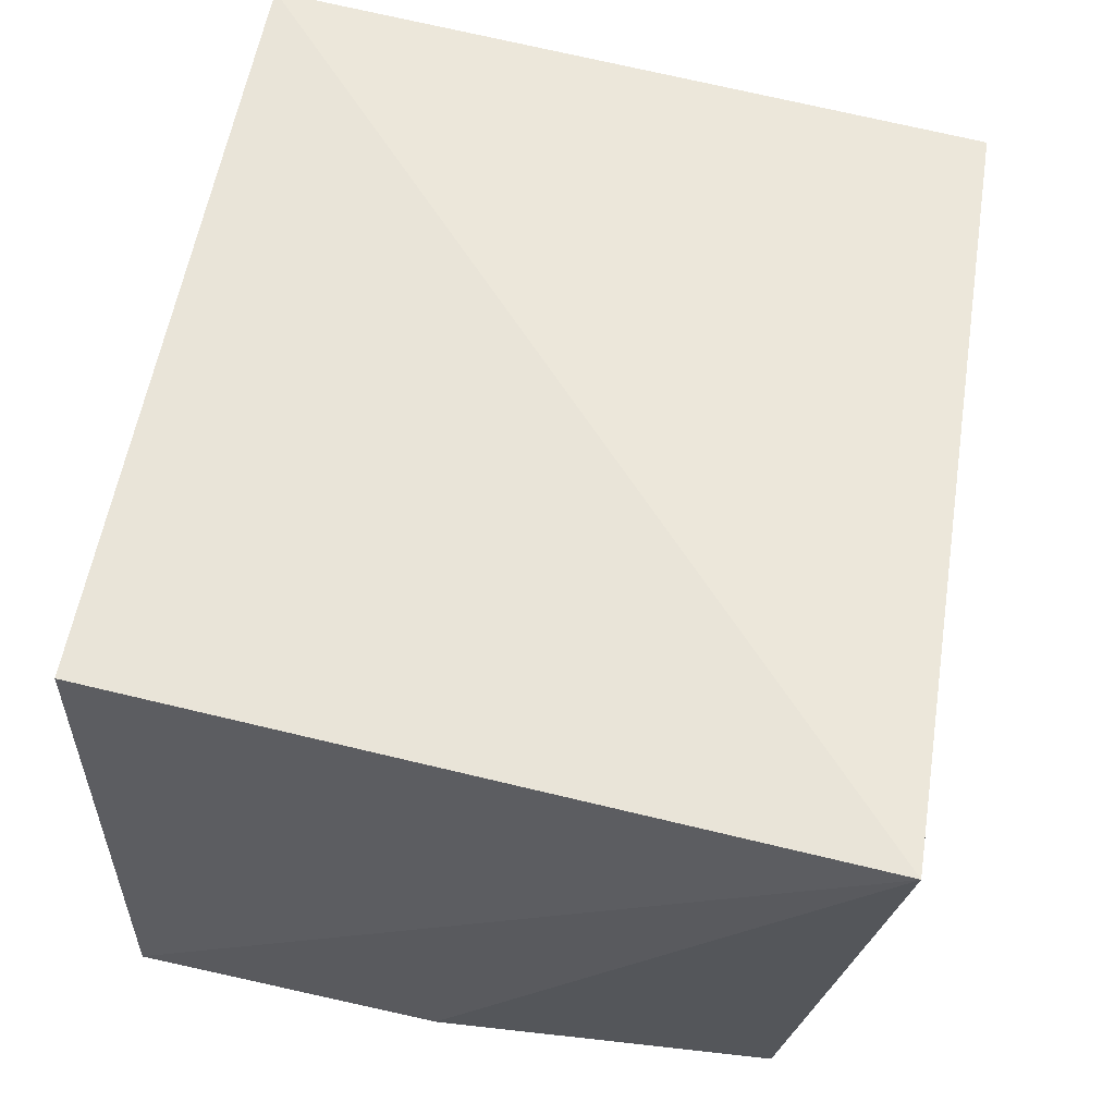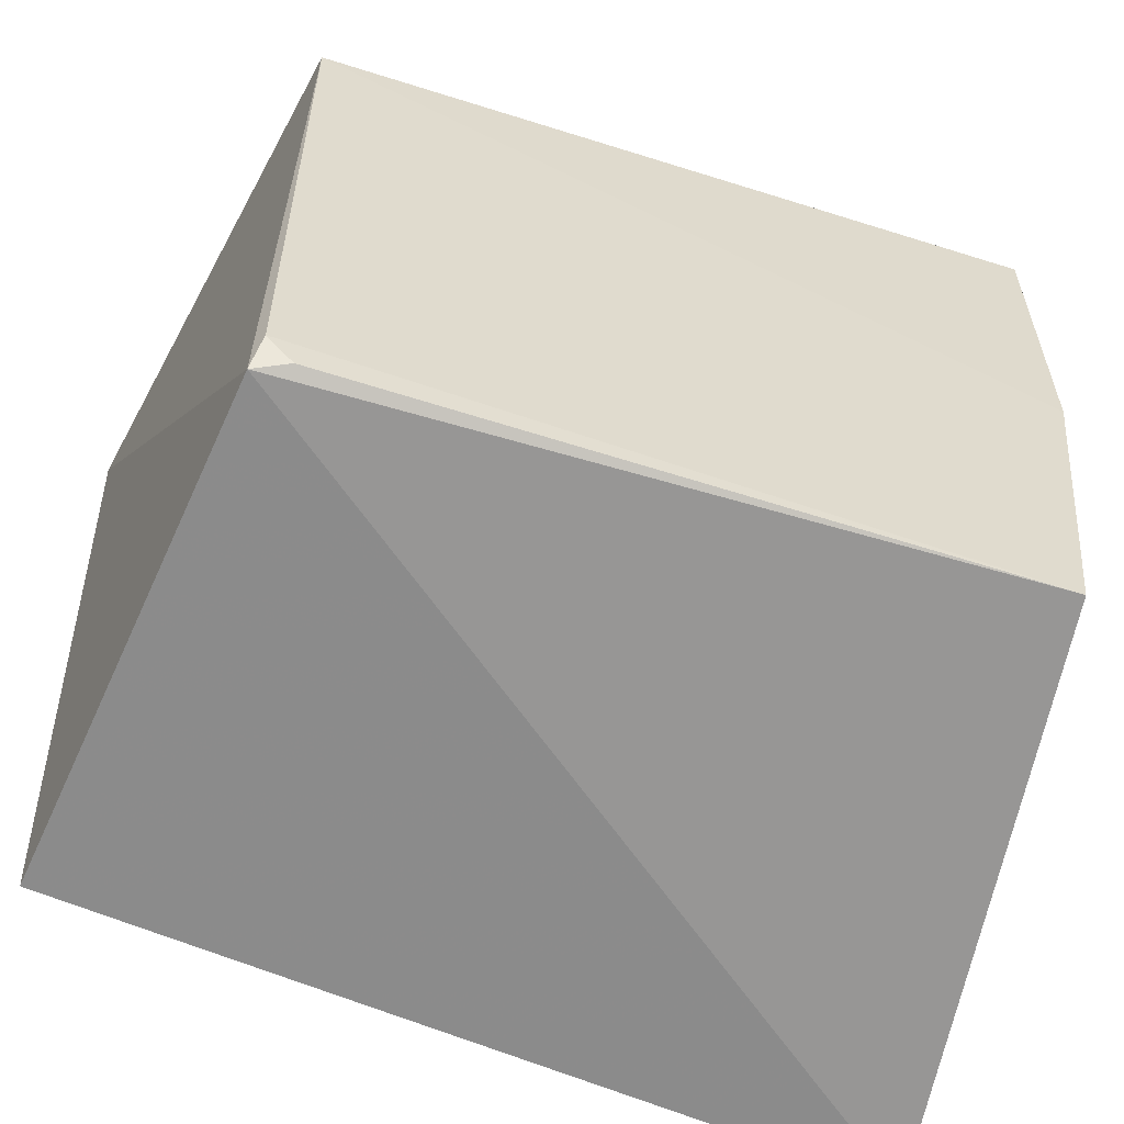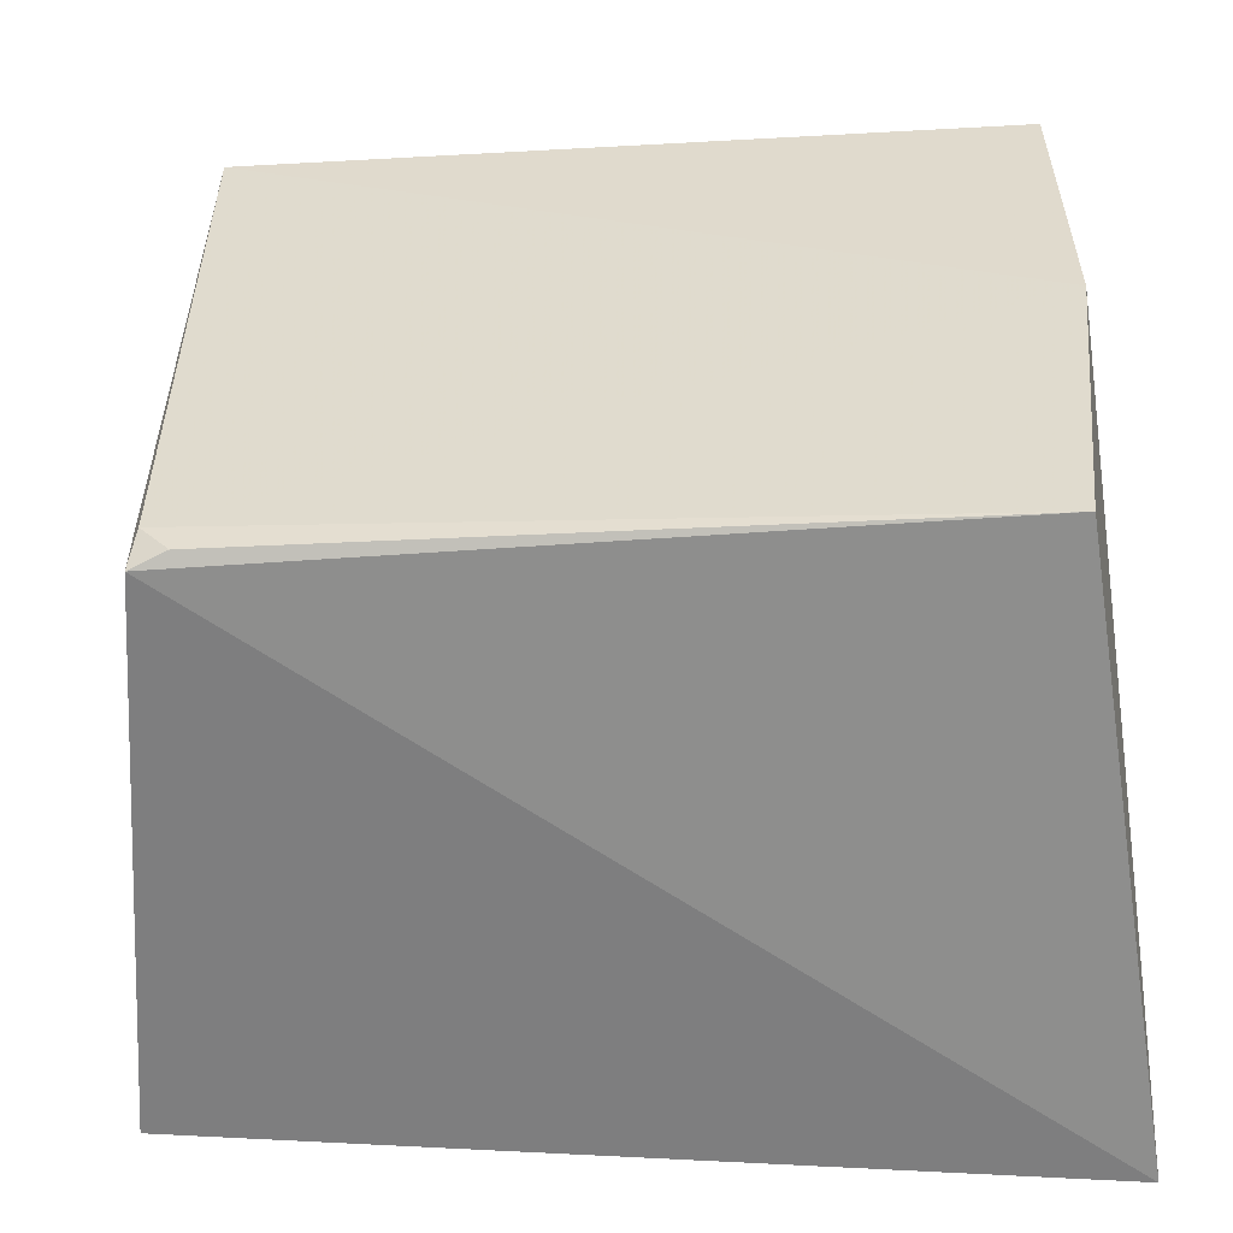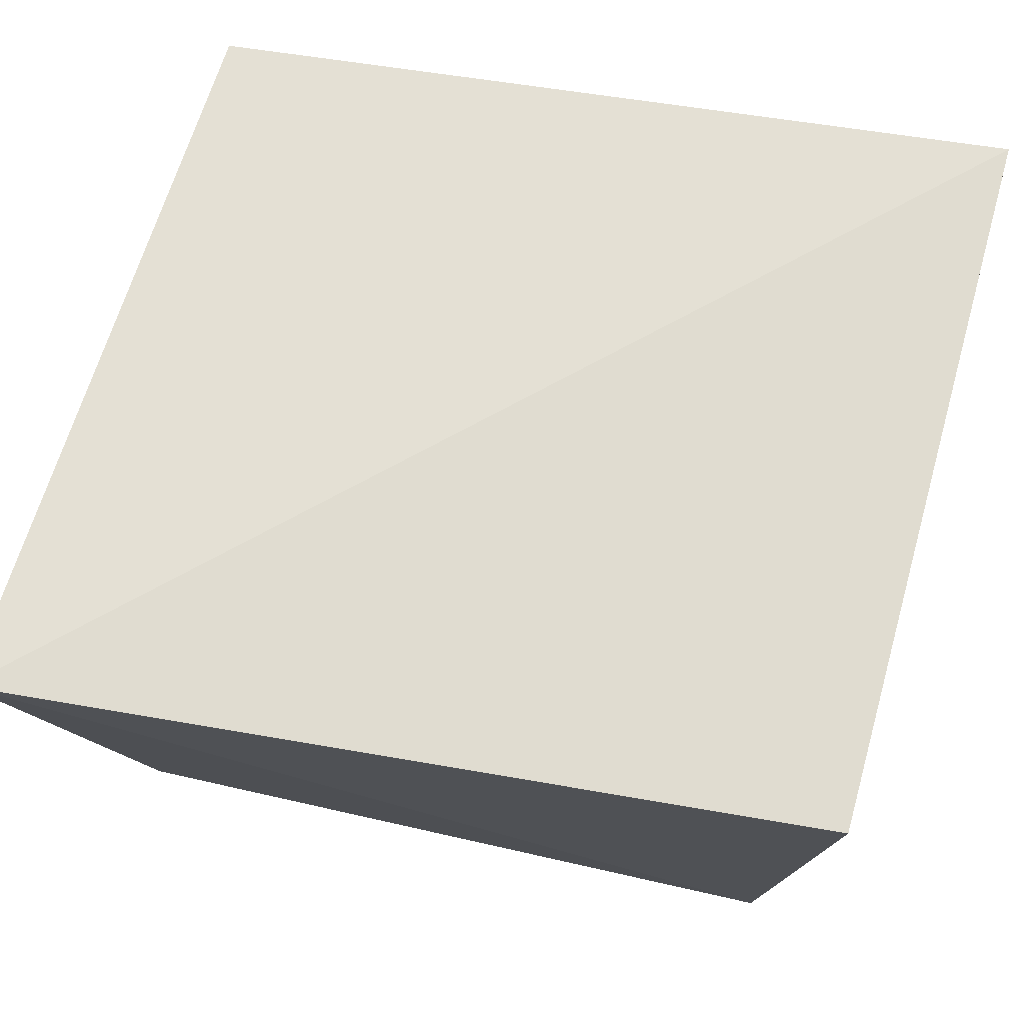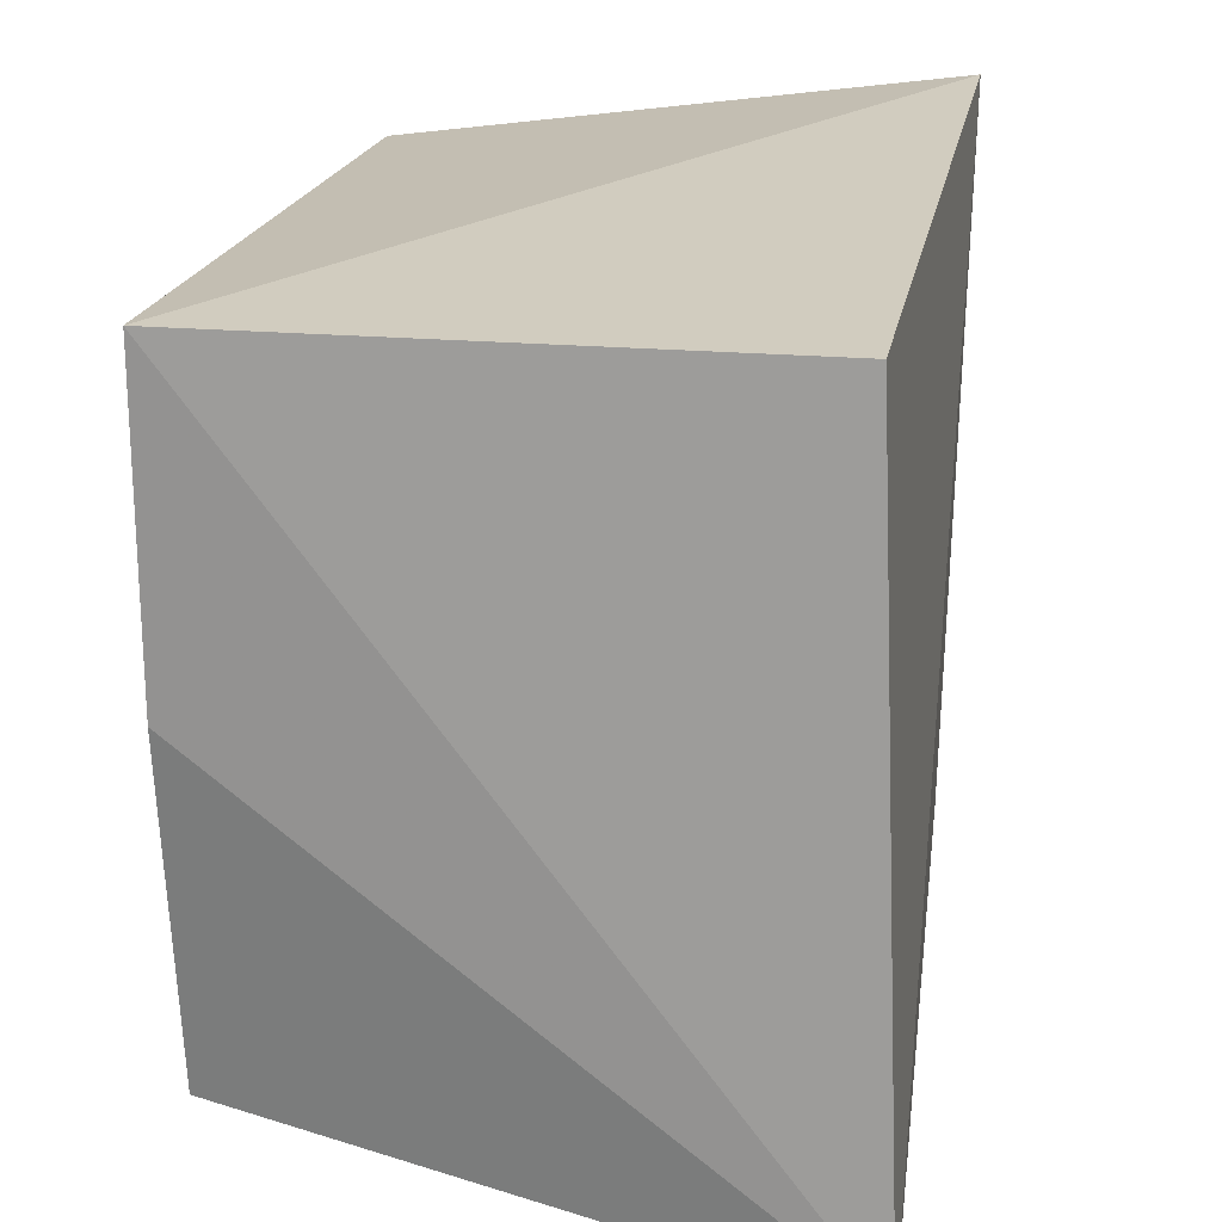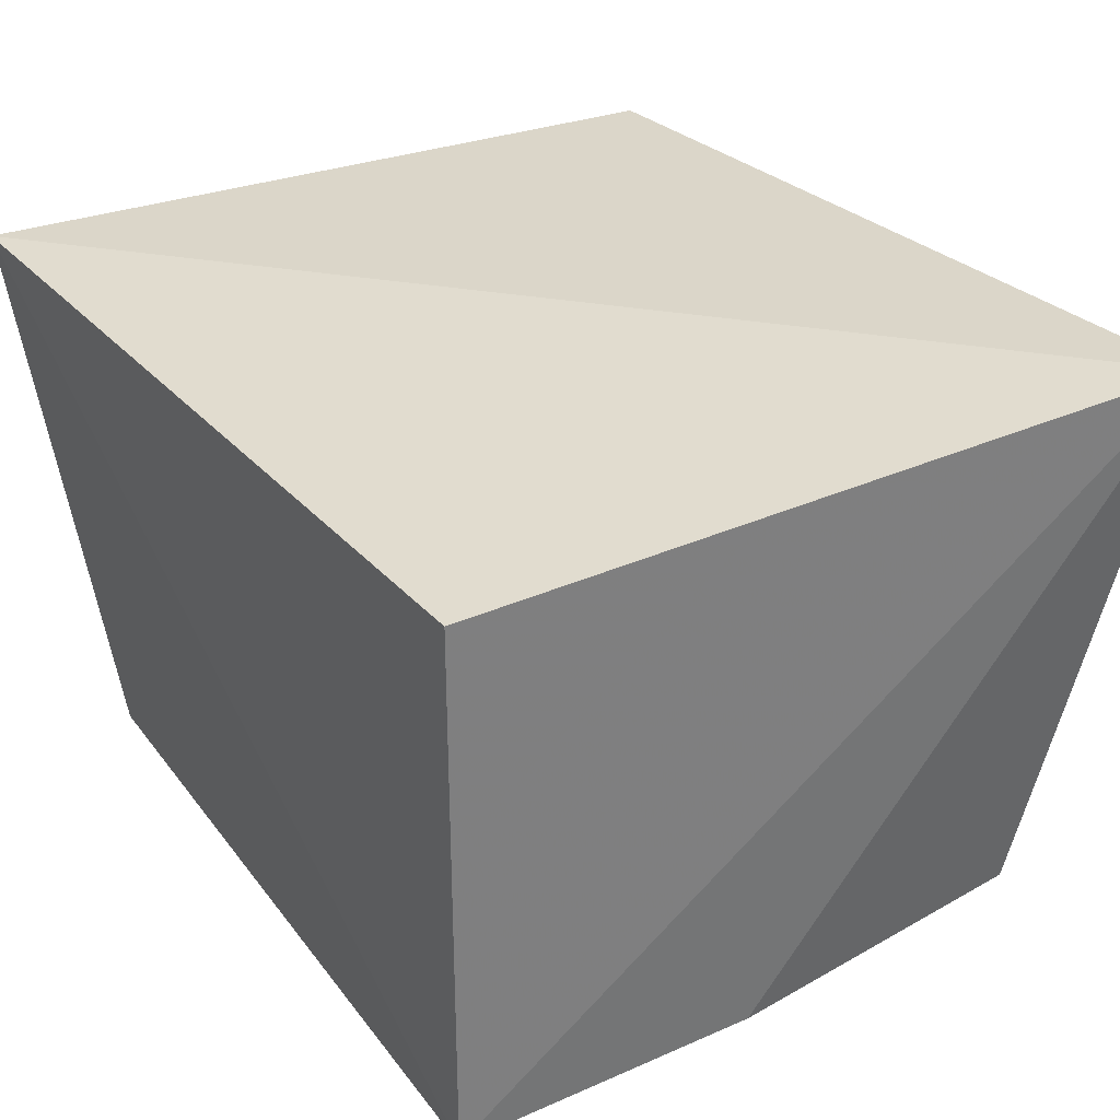
<metadata>
{"format":"obj","ext":"obj","renderer":"f3d","projection":"perspective","resolution":1024,"background":"white","views":[{"elev":55.7,"azim":-76.6,"up":"+Z"},{"elev":-58.9,"azim":160.3,"up":"+Y"},{"elev":-55.9,"azim":-178.4,"up":"+Y"},{"elev":68.6,"azim":13.5,"up":"+Z"},{"elev":20.7,"azim":-80.7,"up":"+Y"},{"elev":31.6,"azim":-121.8,"up":"+Z"}]}
</metadata>
<code>
v 0.2392 -0.1896 -0.2277
v 0.2167 -0.1723 -0.4825
v 0.2533 0.1677 -0.222
v -0.1428 0.1427 -0.2348
v -0.1606 -0.2184 -0.2181
v -0.1428 0.1427 -0.5
v 0.215 0.1383 -0.4914
v -0.1244 -0.1729 -0.4985
v -0.1428 -0.008769 -0.5
v 0.2133 -0.1545 -0.4896
v 0.2006 -0.1687 -0.489
f 1 2 3
f 5 2 1
f 5 1 3
f 5 3 4
f 6 4 3
f 6 5 4
f 7 6 3
f 7 3 2
f 8 2 5
f 9 8 5
f 9 5 6
f 9 6 7
f 10 7 2
f 10 9 7
f 10 8 9
f 11 10 2
f 11 2 8
f 11 8 10

</code>
